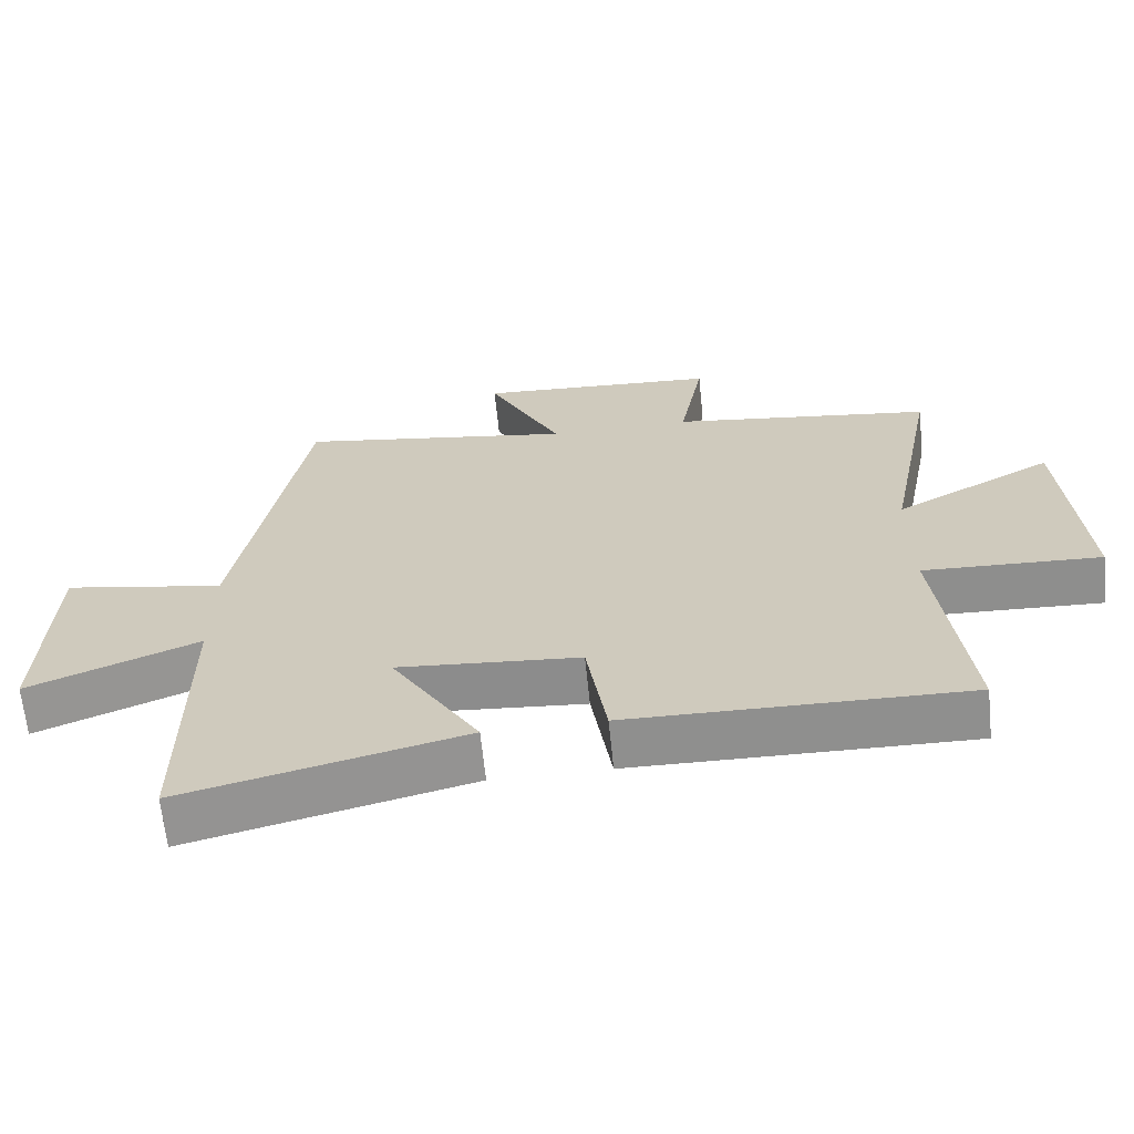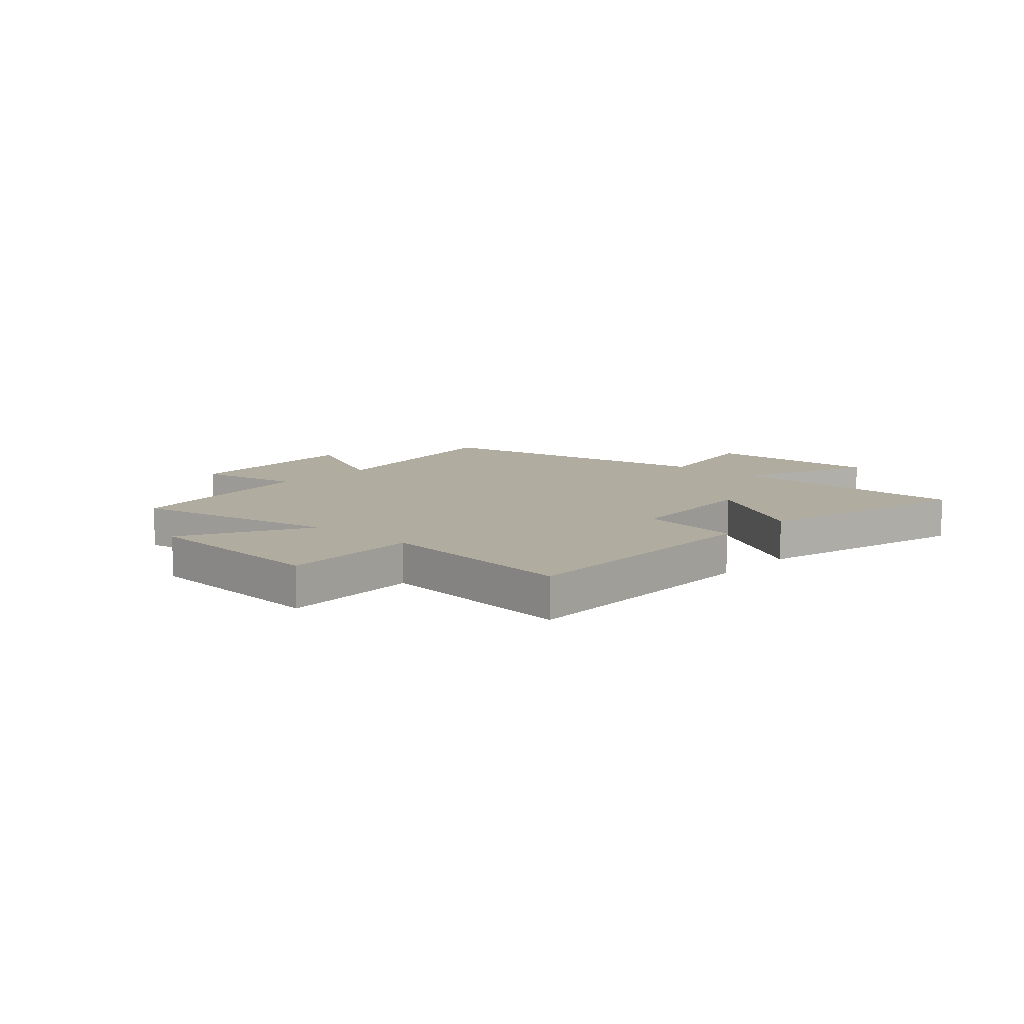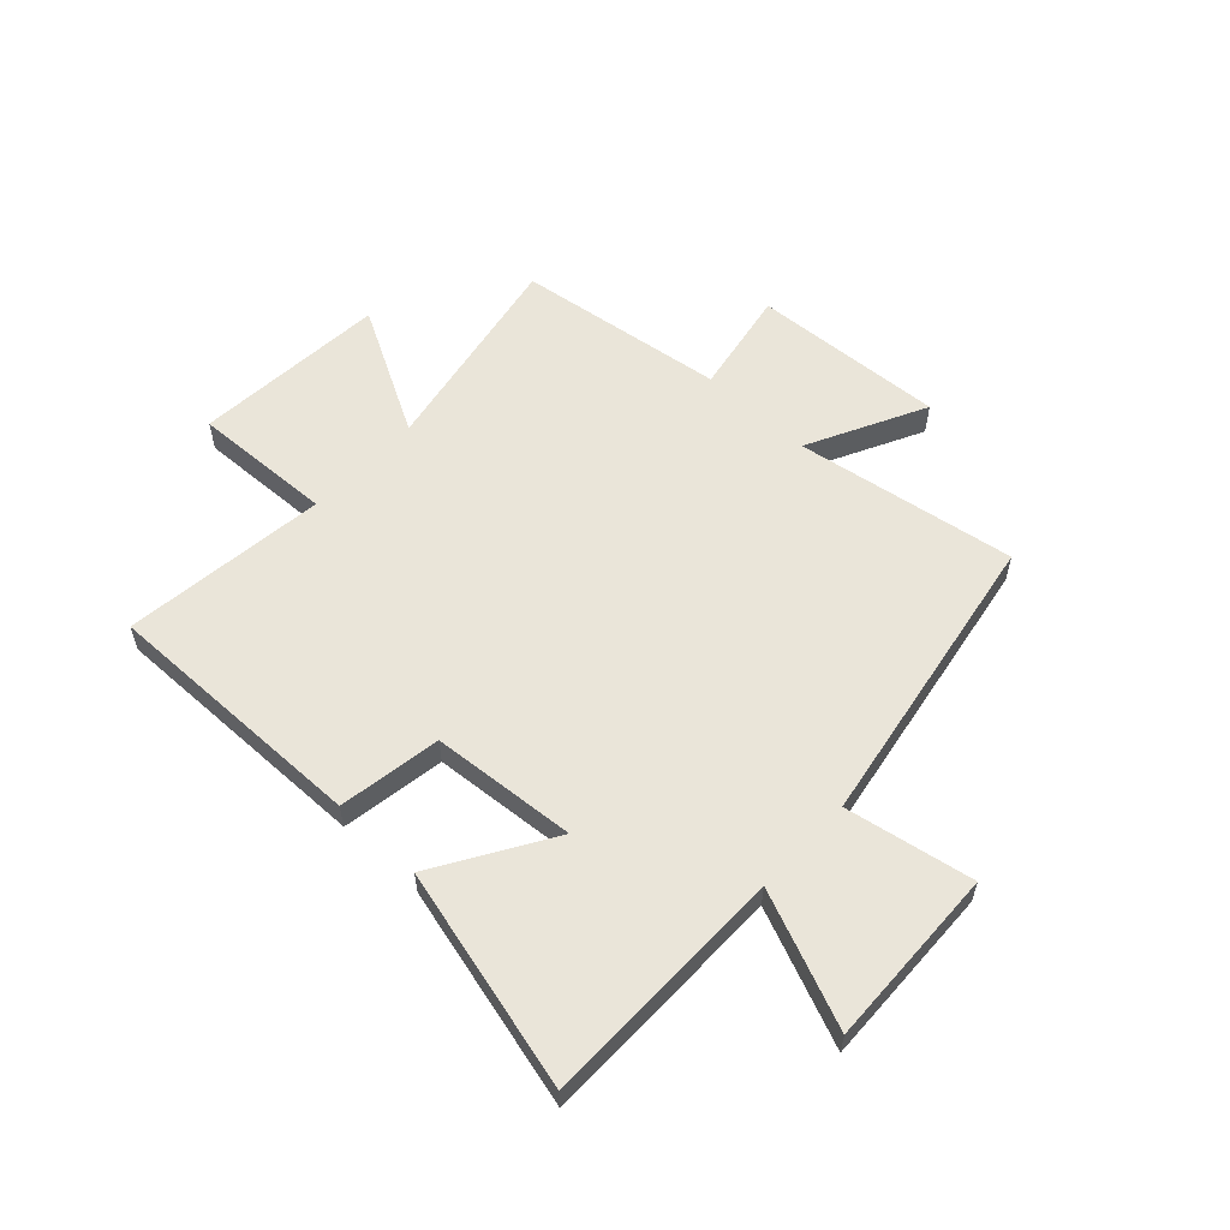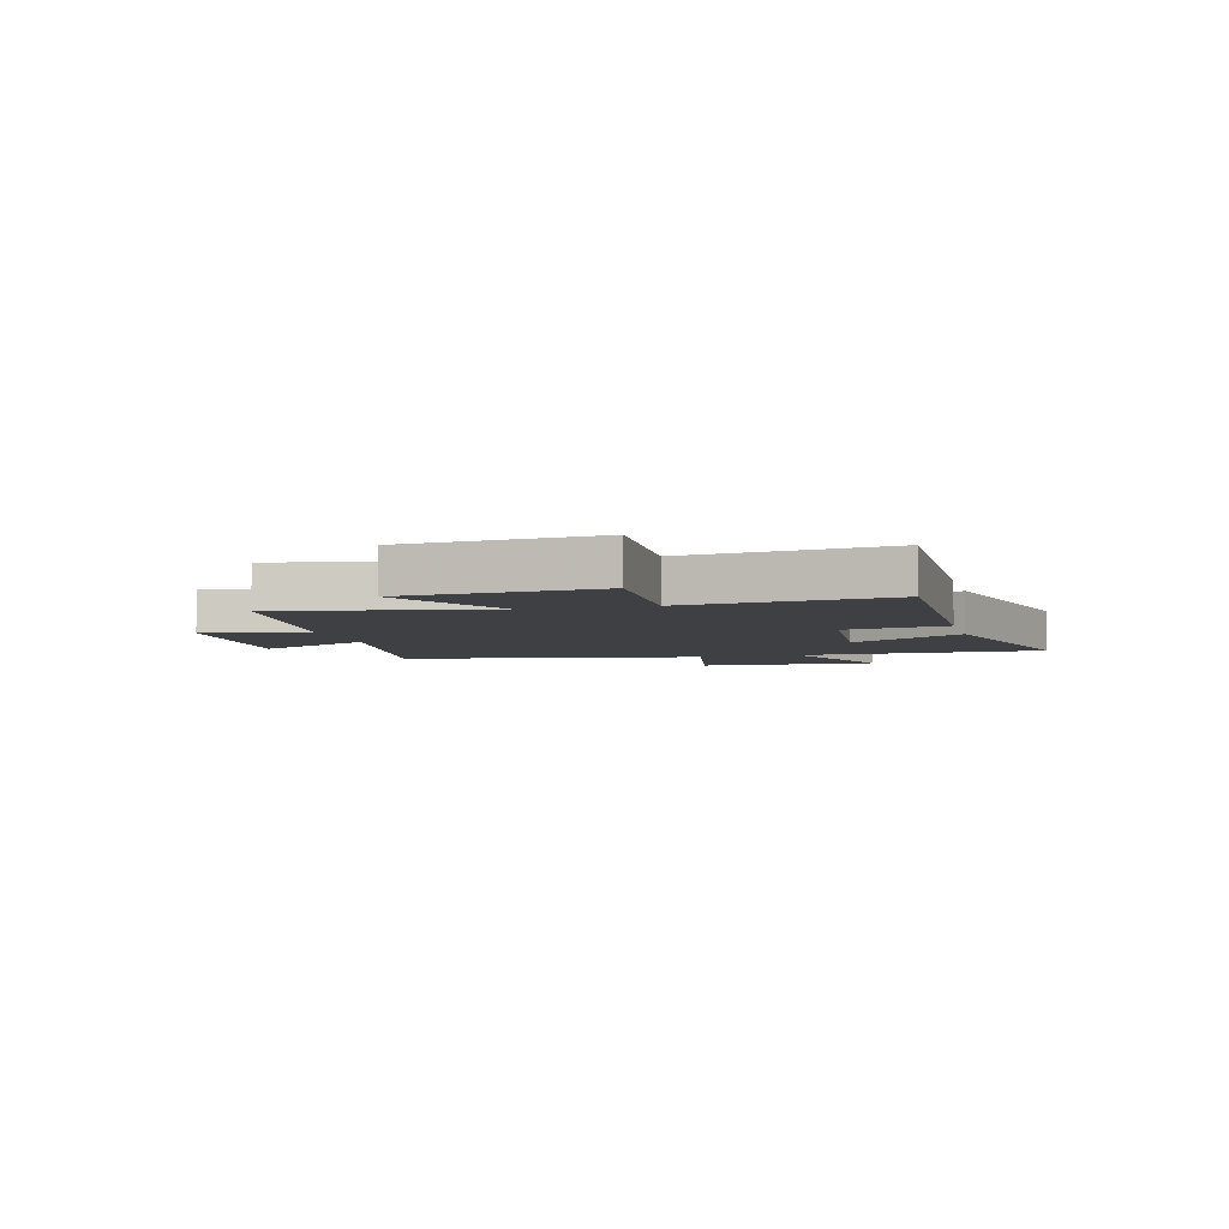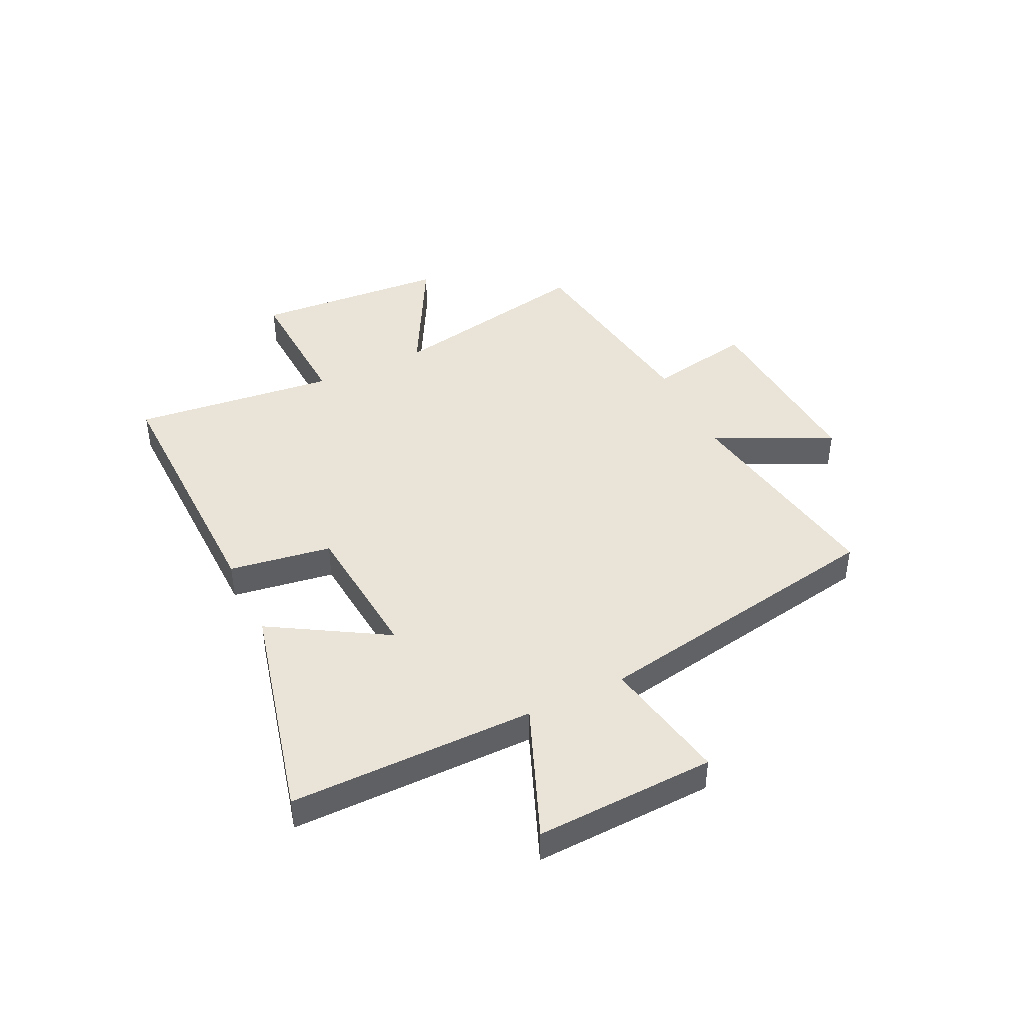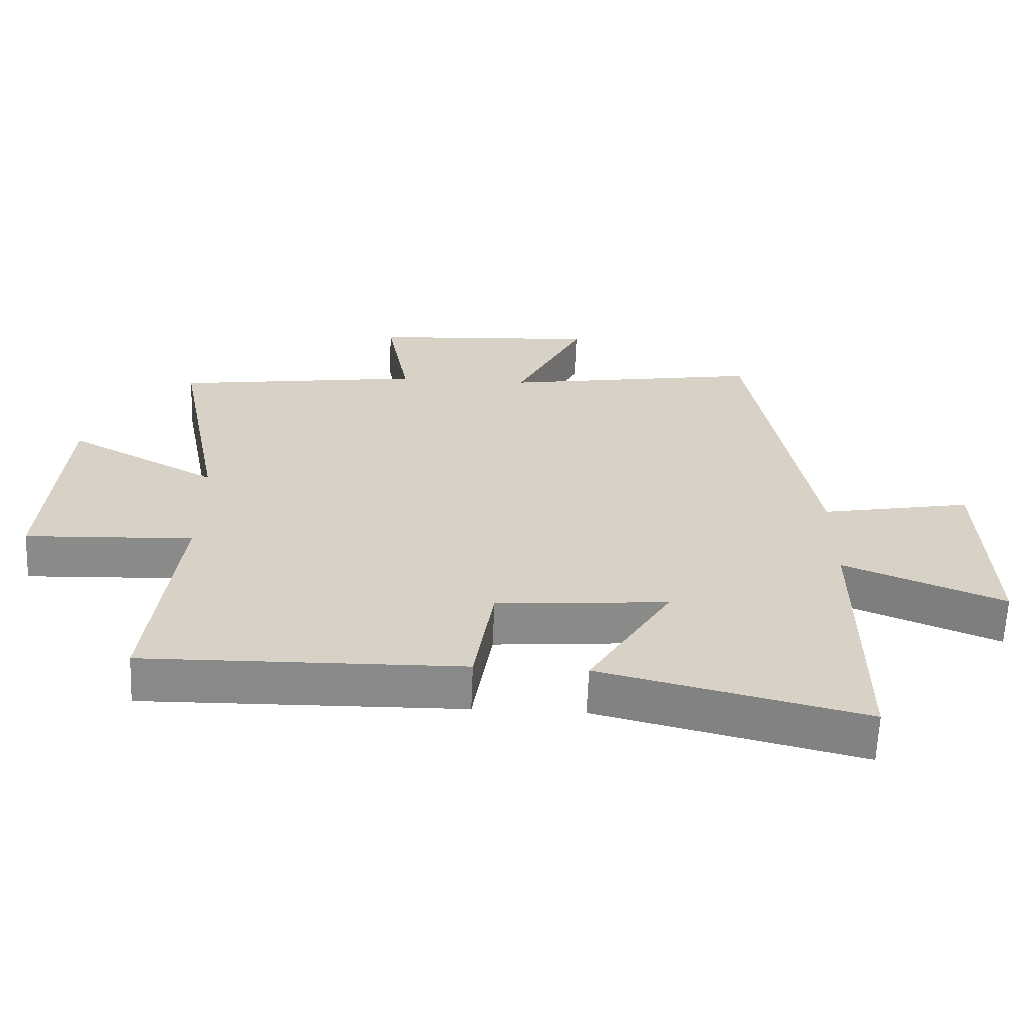
<metadata>
{"format":"obj","ext":"obj","renderer":"f3d","projection":"perspective","resolution":1024,"background":"white","views":[{"elev":-65.4,"azim":5.8,"up":"+Z"},{"elev":10.0,"azim":132.1,"up":"+Y"},{"elev":58.0,"azim":-136.8,"up":"+Y"},{"elev":-5.1,"azim":104.7,"up":"+Y"},{"elev":43.3,"azim":-115.9,"up":"+Y"},{"elev":-63.2,"azim":177.8,"up":"+Z"}]}
</metadata>
<code>
v -0.5 0.07 -0.599
v -0.5 0.07 -0.156
v -0.742 0.07 -0.255
v -0.73 0.07 0.069
v -0.5 0.07 0.026
v -0.405 0.07 0.565
v -0.009 0.07 0.5
v -0.114 0.07 0.711
v 0.232 0.07 0.689
v 0.197 0.07 0.5
v 0.572 0.07 0.447
v 0.5 0.07 0.073
v 0.727 0.07 0.196
v 0.753 0.07 -0.152
v 0.5 0.07 -0.141
v 0.542 0.07 -0.508
v 0.062 0.07 -0.5
v 0.033 0.07 -0.315
v -0.227 0.07 -0.293
v -0.102 0.07 -0.5
v -0.5 0 -0.599
v -0.5 0 -0.156
v -0.742 0 -0.255
v -0.73 0 0.069
v -0.5 0 0.026
v -0.405 0 0.565
v -0.009 0 0.5
v -0.114 0 0.711
v 0.232 0 0.689
v 0.197 0 0.5
v 0.572 0 0.447
v 0.5 0 0.073
v 0.727 0 0.196
v 0.753 0 -0.152
v 0.5 0 -0.141
v 0.542 0 -0.508
v 0.062 0 -0.5
v 0.033 0 -0.315
v -0.227 0 -0.293
v -0.102 0 -0.5
f 19 20 1 2
f 18 19 2
f 15 16 17 18
f 15 18 2
f 12 13 14 15
f 12 15 2
f 10 11 12 2
f 7 8 9 10
f 7 10 2 3
f 5 6 7
f 5 7 3
f 3 4 5
f 22 21 40 39
f 22 39 38
f 38 37 36 35
f 22 38 35
f 35 34 33 32
f 22 35 32
f 22 32 31 30
f 30 29 28 27
f 23 22 30 27
f 27 26 25
f 23 27 25
f 25 24 23
f 1 21 22 2
f 2 22 23 3
f 3 23 24 4
f 4 24 25 5
f 5 25 26 6
f 6 26 27 7
f 7 27 28 8
f 8 28 29 9
f 9 29 30 10
f 10 30 31 11
f 11 31 32 12
f 12 32 33 13
f 13 33 34 14
f 14 34 35 15
f 15 35 36 16
f 16 36 37 17
f 17 37 38 18
f 18 38 39 19
f 19 39 40 20
f 20 40 21 1

</code>
